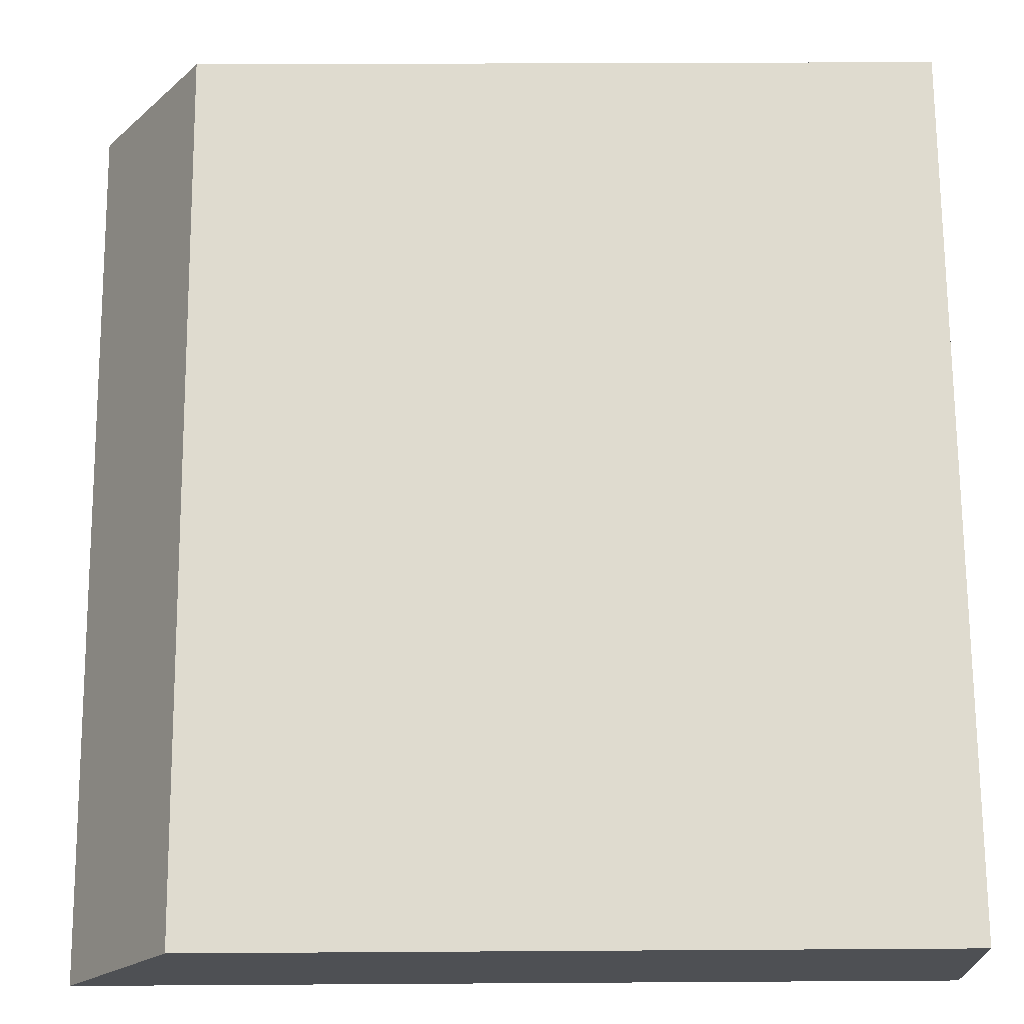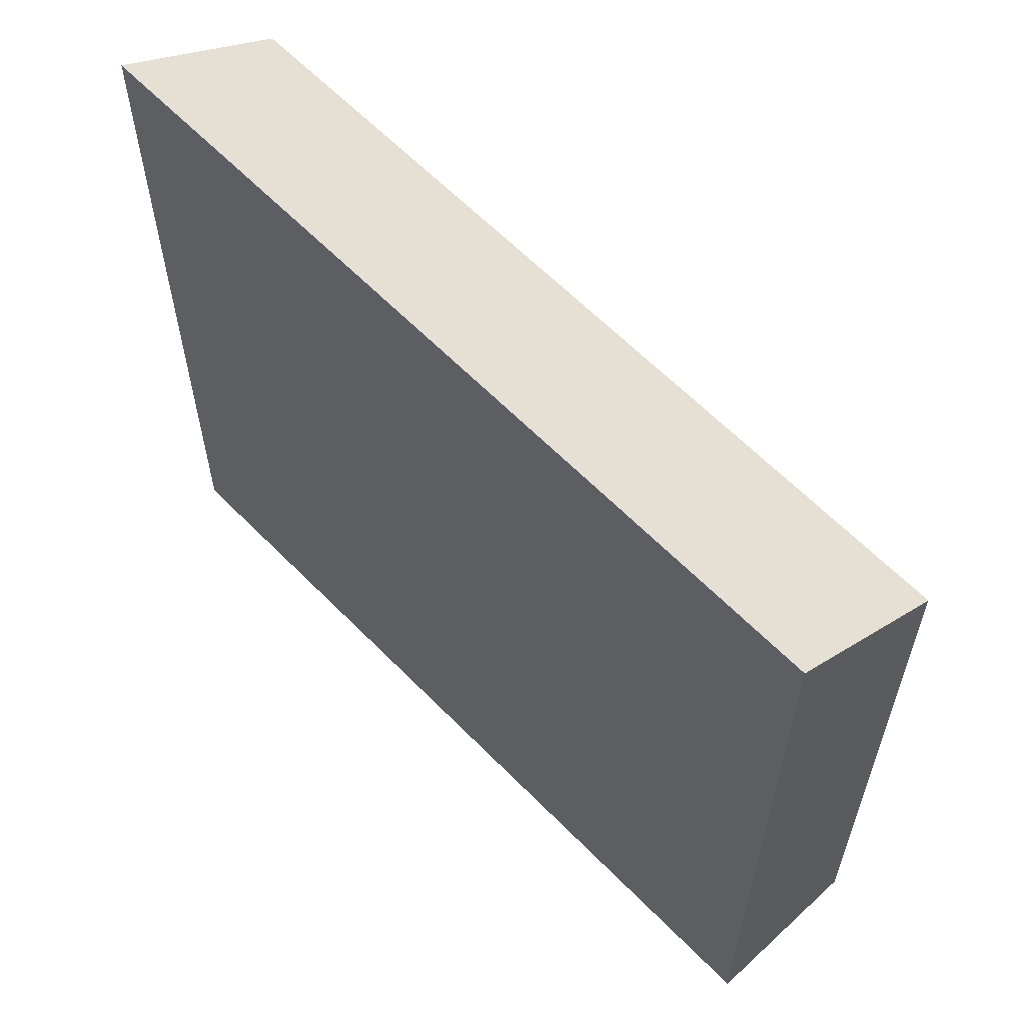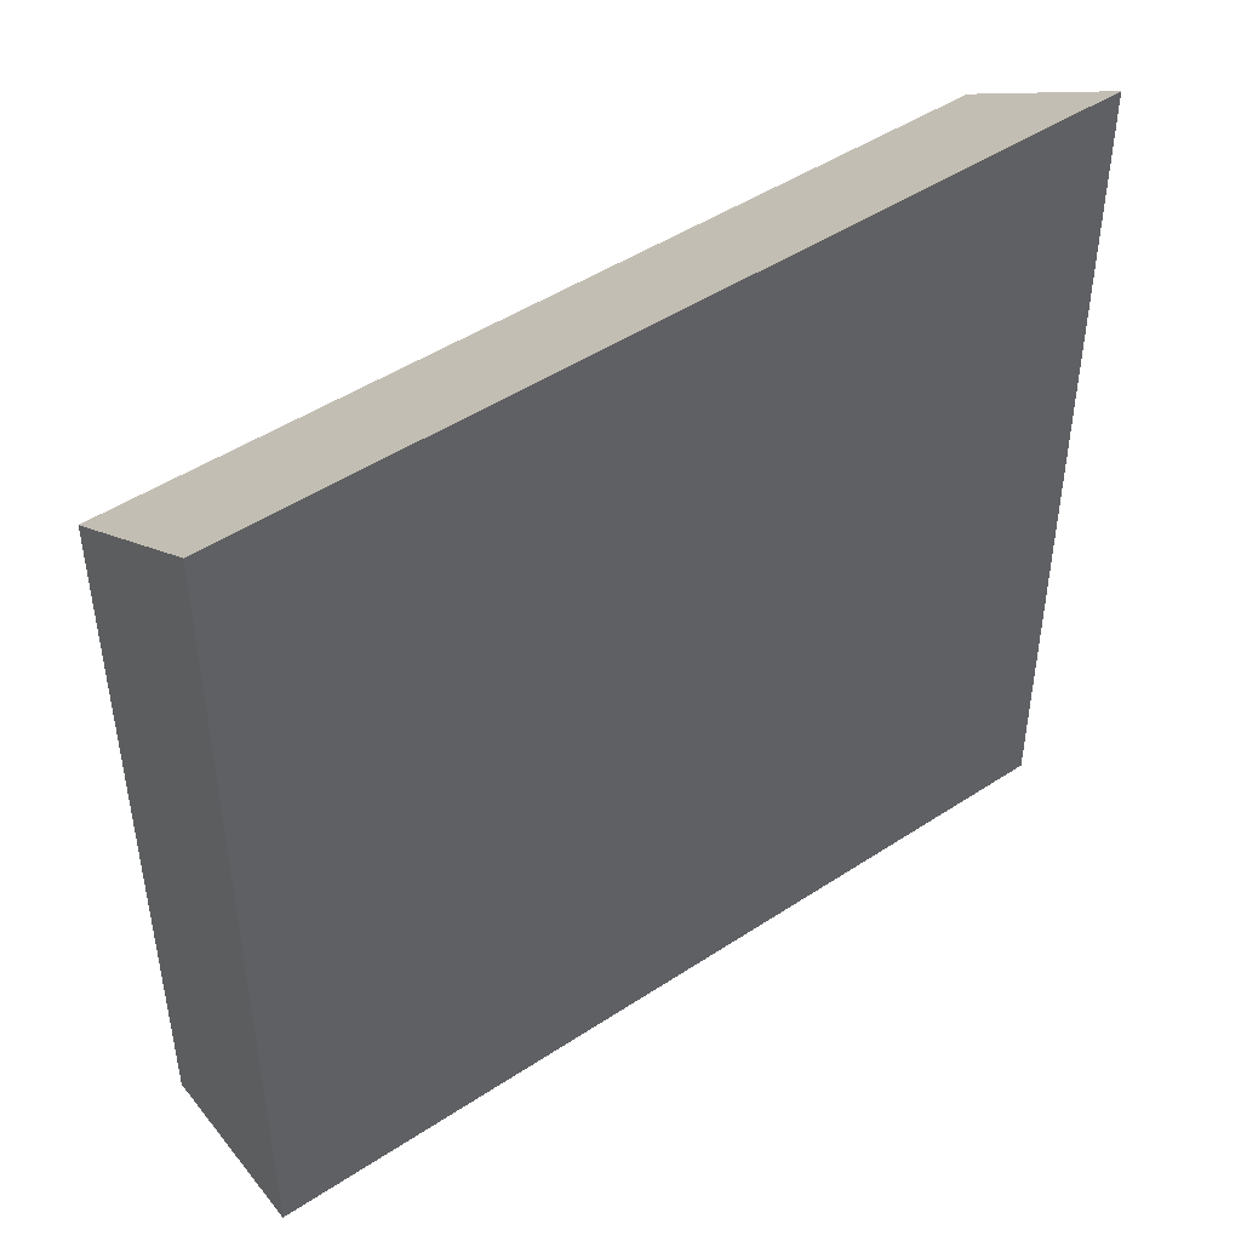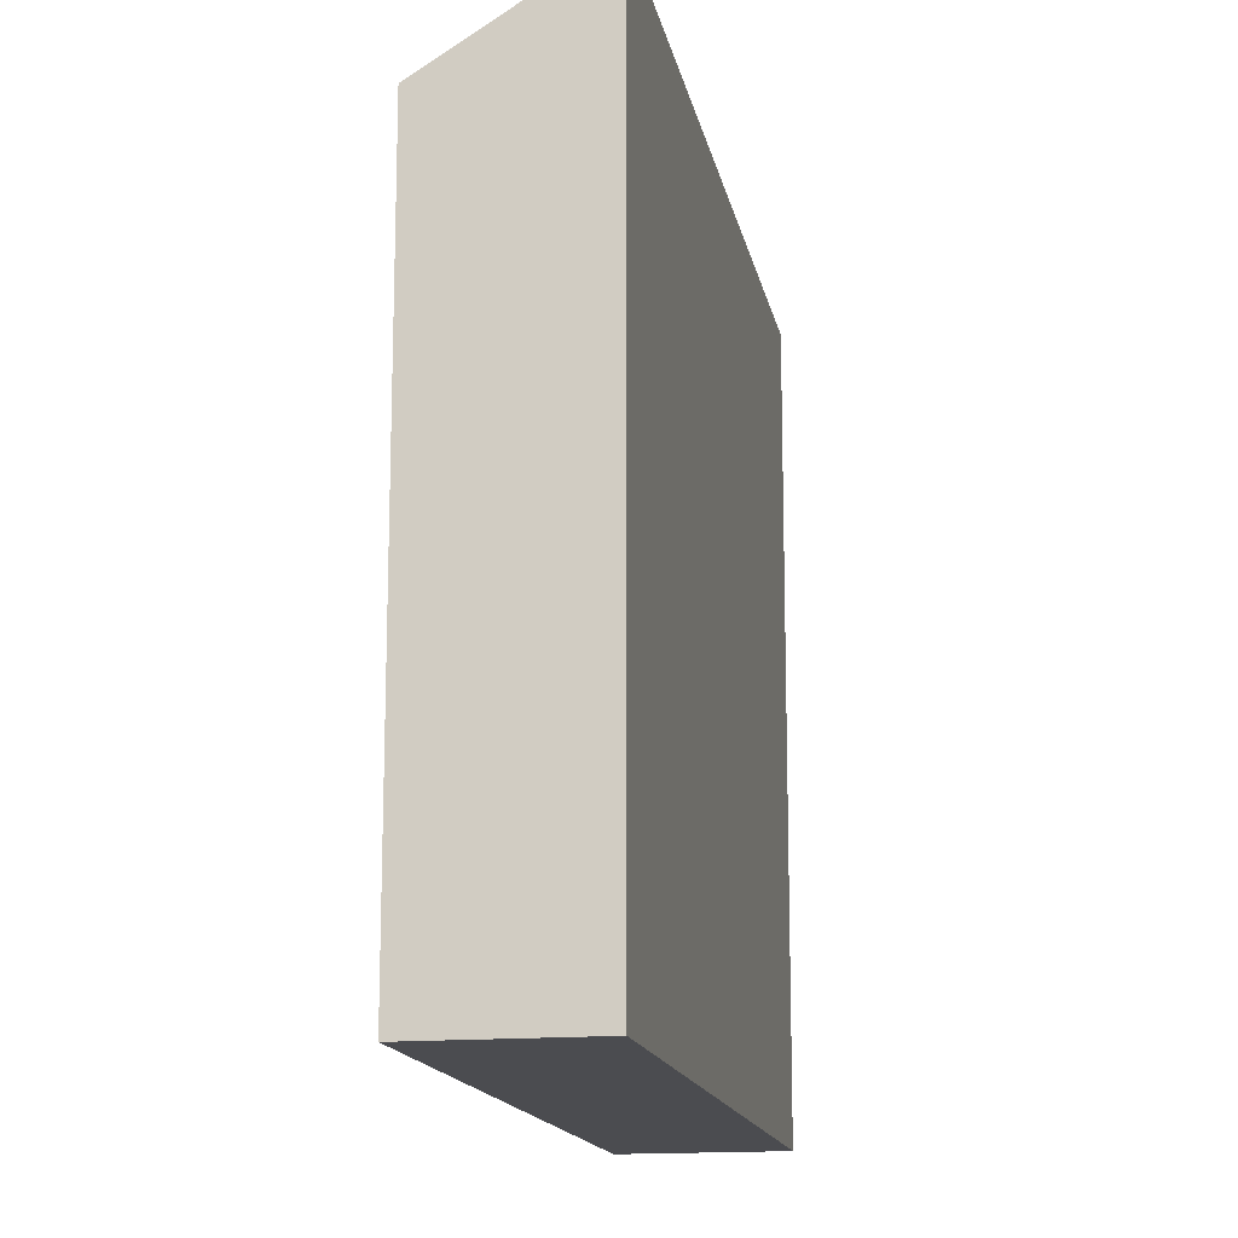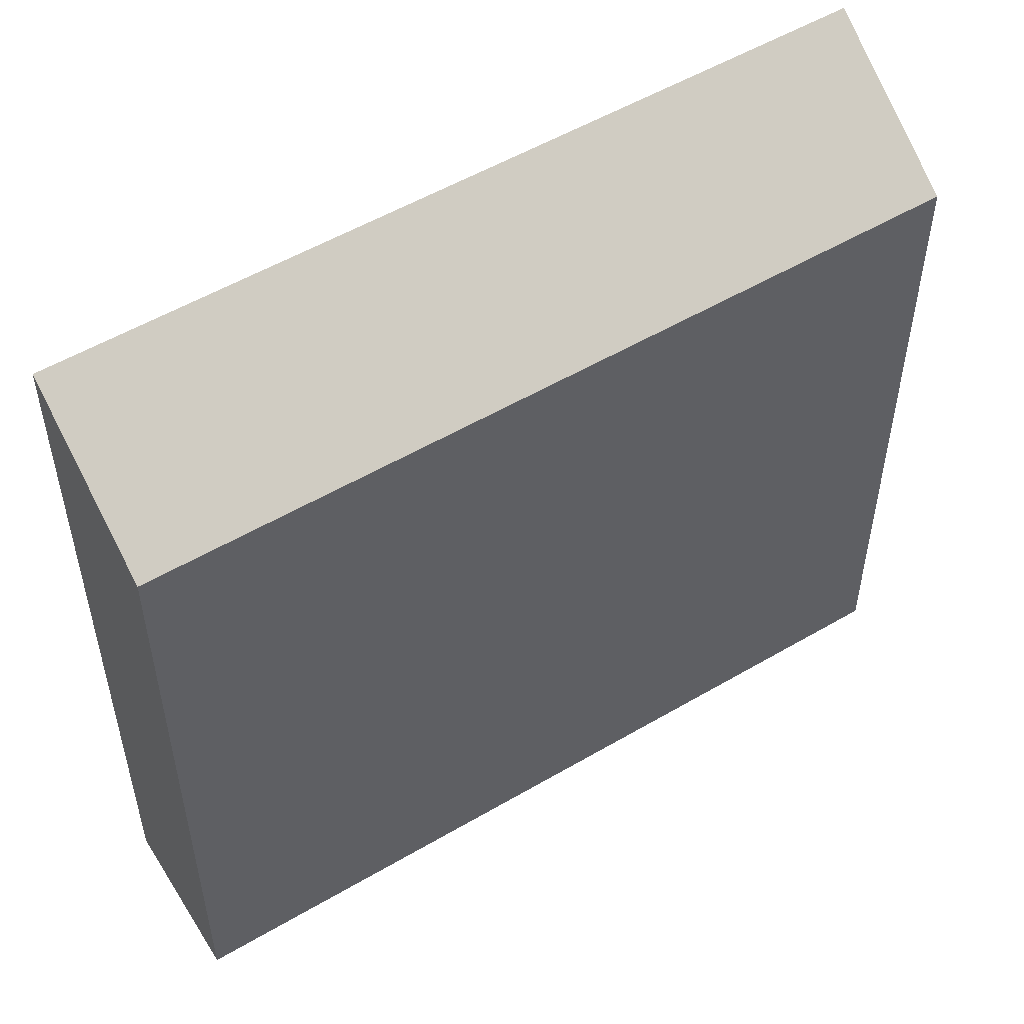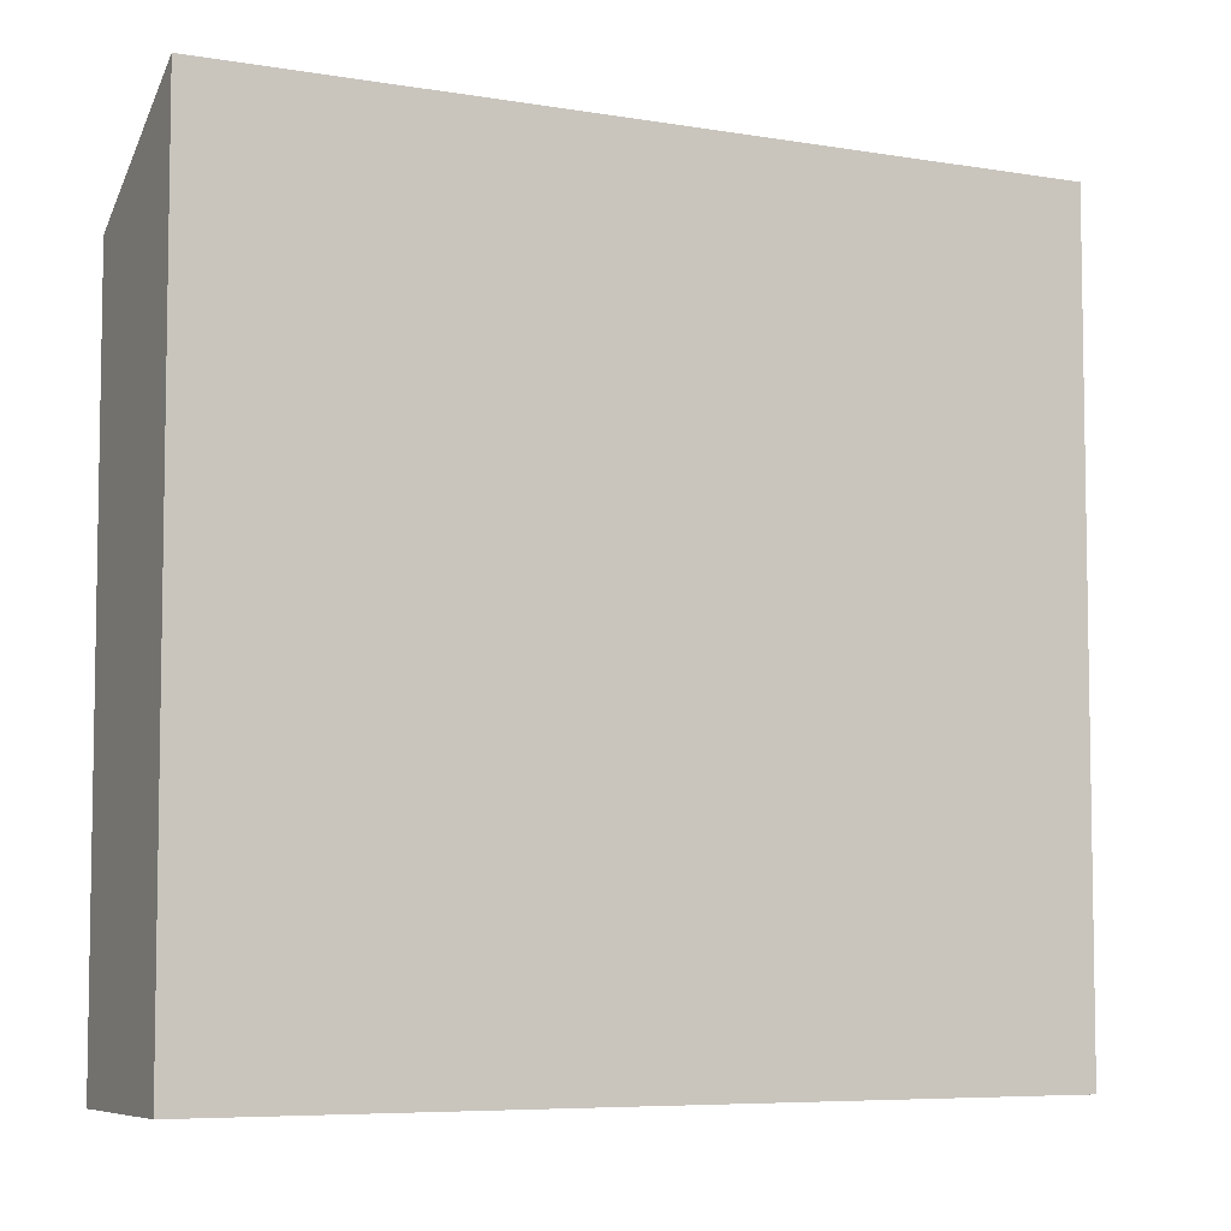
<metadata>
{"format":"obj","ext":"obj","renderer":"f3d","projection":"perspective","resolution":1024,"background":"white","views":[{"elev":26.2,"azim":-90.6,"up":"+Z"},{"elev":61.7,"azim":-178.3,"up":"+Y"},{"elev":46.7,"azim":98.9,"up":"+Y"},{"elev":-15.2,"azim":56.4,"up":"+Y"},{"elev":53.6,"azim":-76.3,"up":"+Y"},{"elev":-6.4,"azim":108.6,"up":"+Y"}]}
</metadata>
<code>
v  16.68 19.21 16.23
v  3.287 22.1 -3.303
v  0.000409 19.21 -0.0006089
v  19.96 22.1 12.93
v  16.67 -9.937e-16 16.23
v  3.286 2.022e-16 -3.302
v  19.96 -7.915e-16 12.93
v  0 0 0
g defaultobject
f 1 2 3
f 2 1 4
f 5 6 7
f 6 5 8
f 6 4 7
f 4 6 2
f 7 1 5
f 1 7 4
f 1 8 5
f 8 1 3
f 3 6 8
f 6 3 2

</code>
